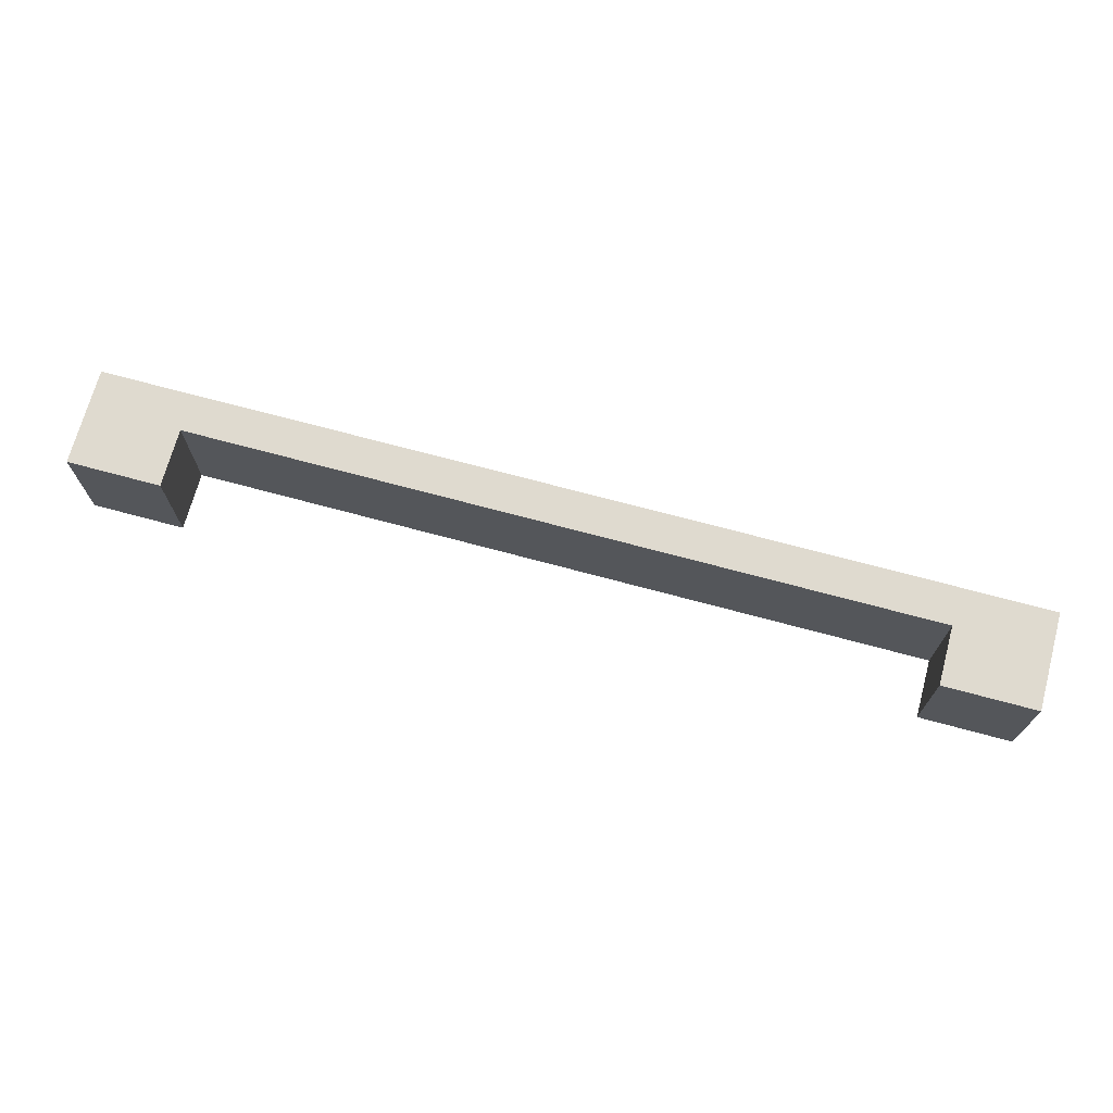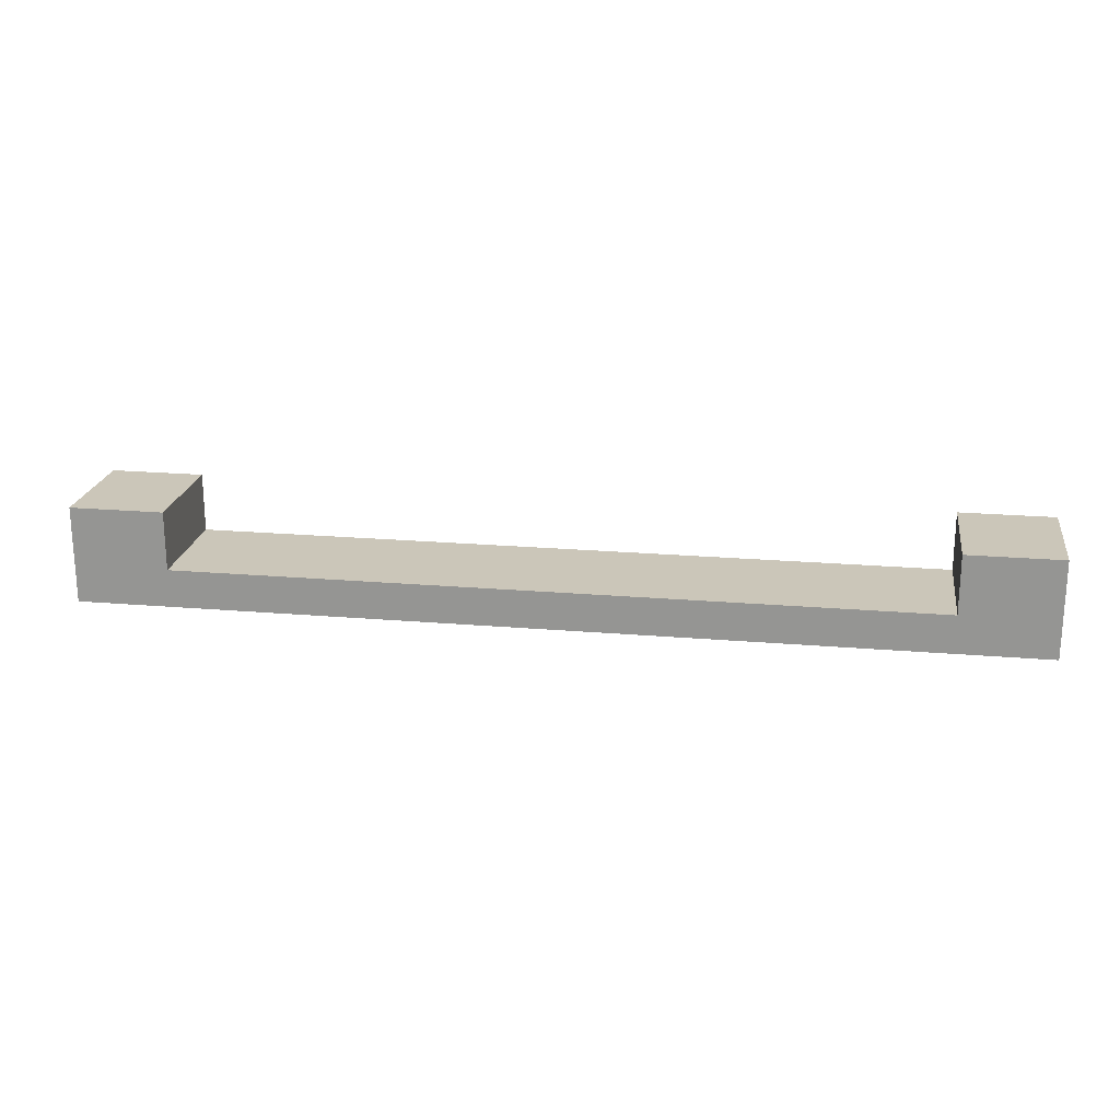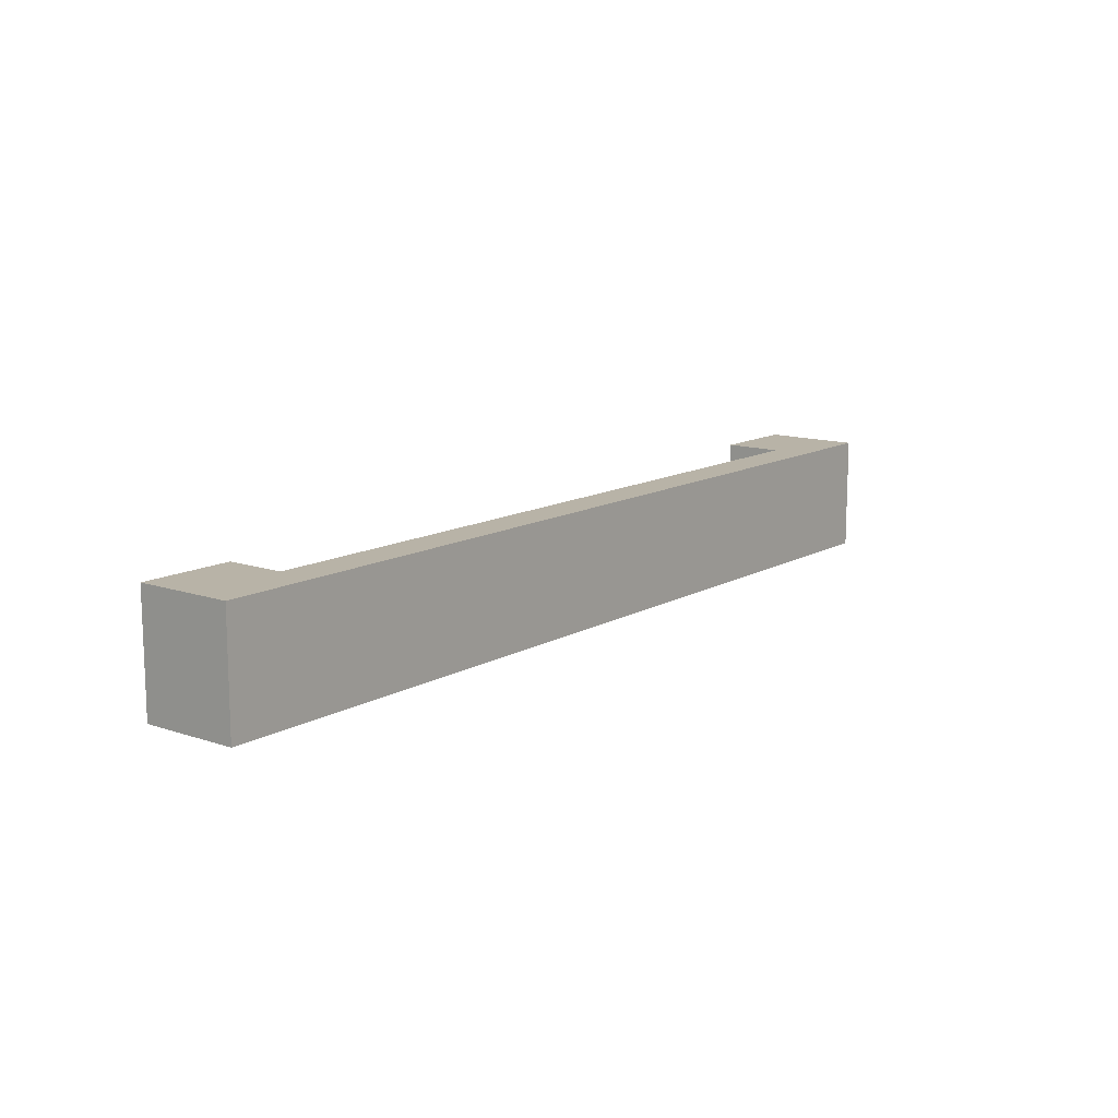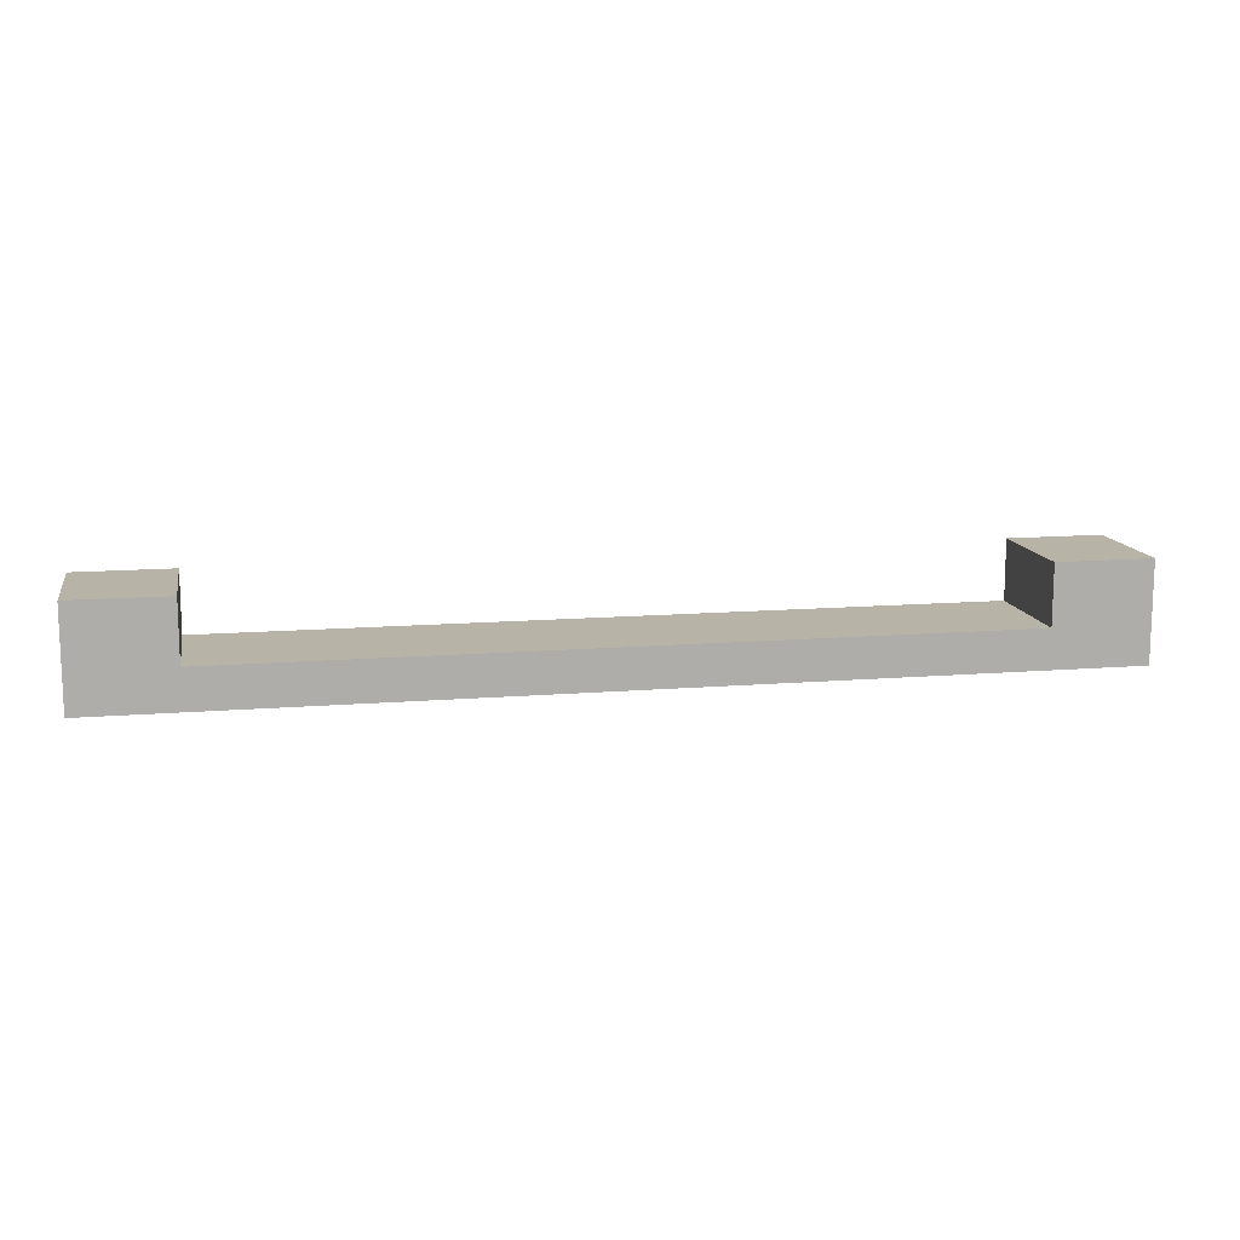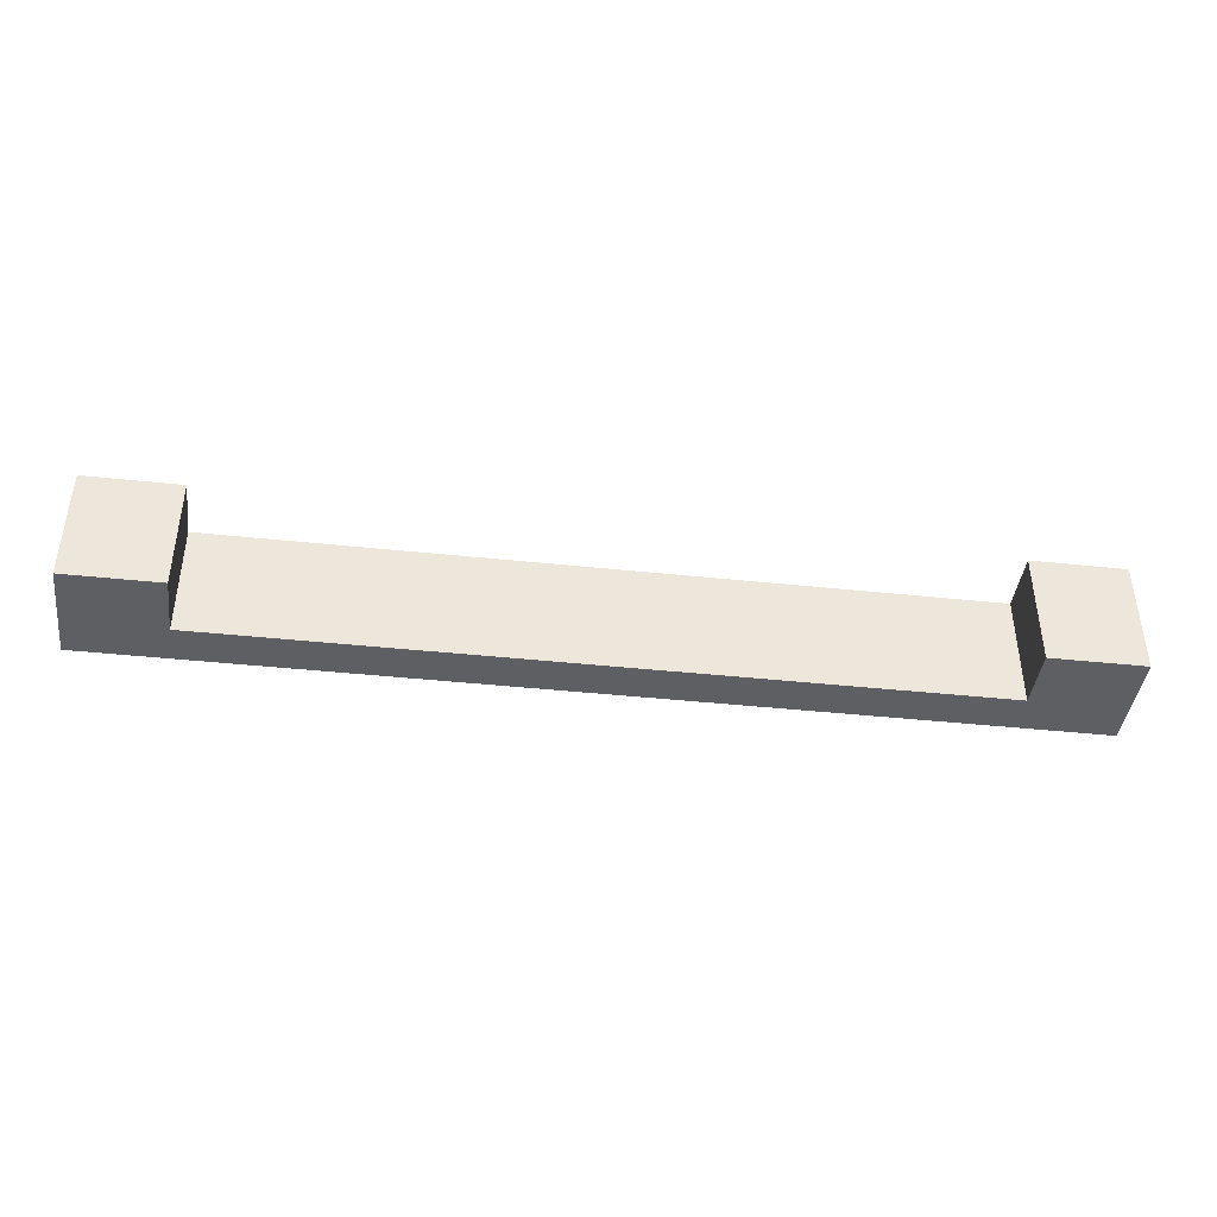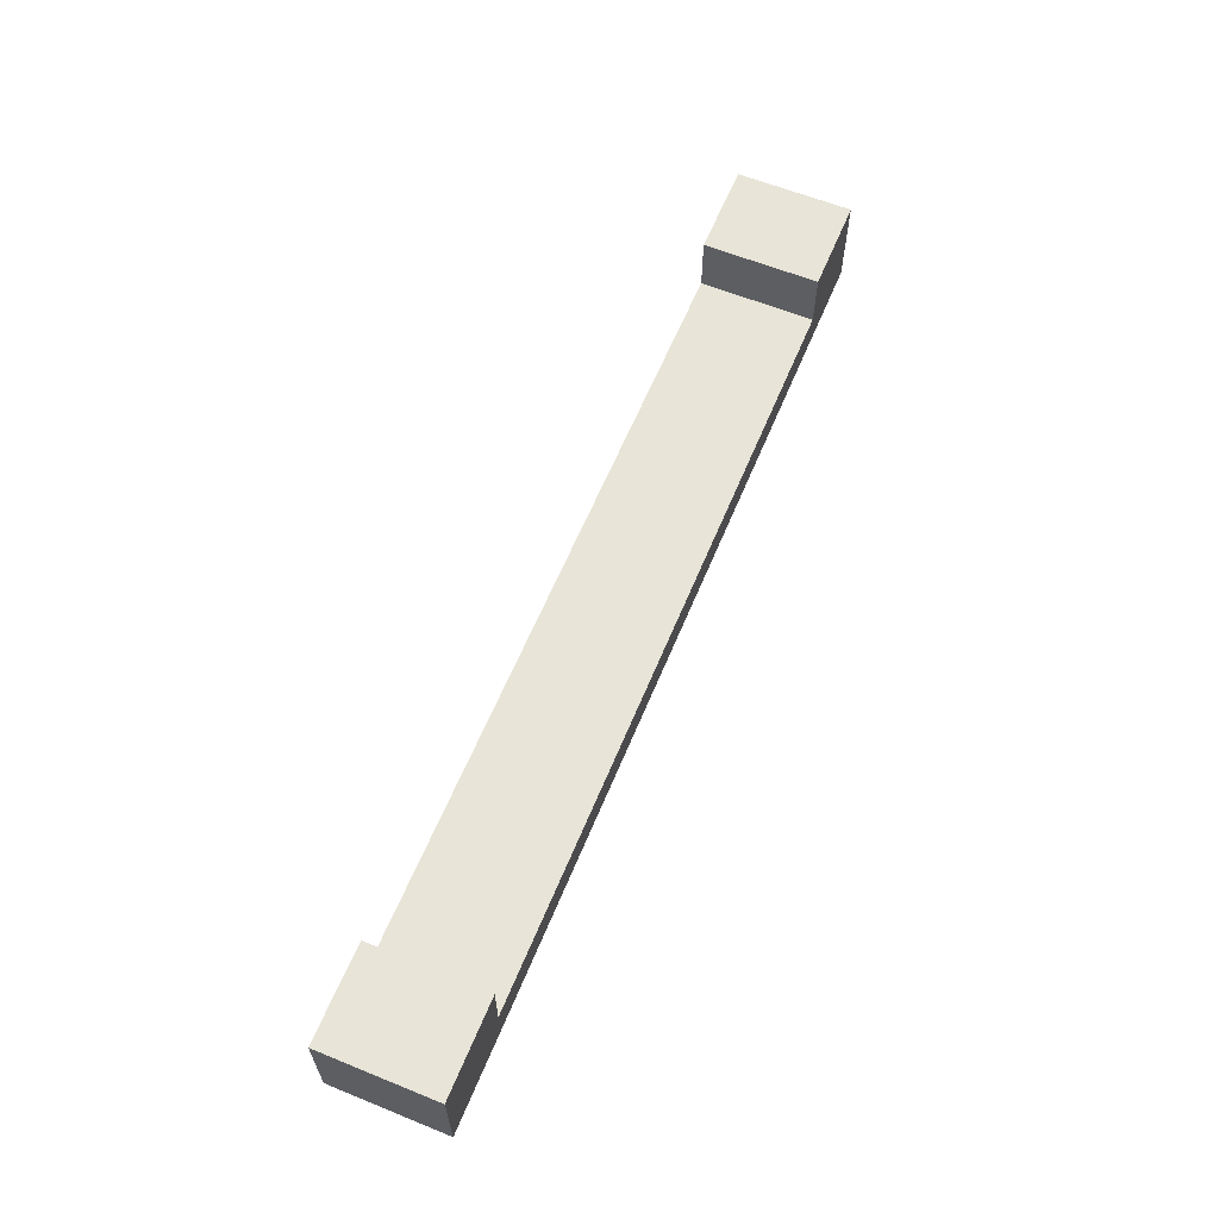
<metadata>
{"format":"obj","ext":"obj","renderer":"f3d","projection":"perspective","resolution":1024,"background":"white","views":[{"elev":70.7,"azim":-164.9,"up":"+Z"},{"elev":21.0,"azim":-171.3,"up":"+Y"},{"elev":12.7,"azim":-52.0,"up":"+Z"},{"elev":12.8,"azim":169.2,"up":"+Y"},{"elev":-41.9,"azim":172.7,"up":"+Z"},{"elev":61.3,"azim":-67.6,"up":"+Y"}]}
</metadata>
<code>
v 1 -0.09079 0.1232
v 1 -0.1726 0.1232
v -1 -0.09079 0.1232
v -1 -0.1726 0.1232
v 1 -0.09079 -0.1232
v 1 -0.1726 -0.1232
v -1 -0.09079 -0.1232
v -1 -0.1726 -0.1232
v -0 -0.1726 -0.1232
v 0 -0.09079 0.1232
v -0 -0.09079 -0.1232
v 0 -0.1726 0.1232
v -0.8 -0.1726 -0.1232
v -0.8 -0.09079 0.1232
v -0.8 -0.09079 -0.1232
v -0.8 -0.1726 0.1232
v 0.8 -0.09079 -0.1232
v 0.8 -0.1726 0.1232
v 0.8 -0.1726 -0.1232
v 0.8 -0.09079 0.1232
v -1 0.0351 0.1232
v -1 0.0351 -0.1232
v -0.8 0.0351 0.1232
v 0.8 0.0351 -0.1232
v 1 0.0351 -0.1232
v 1 0.0351 0.1232
v -0.8 0.0351 -0.1232
v 0.8 0.0351 0.1232
f 5 26 1
f 3 8 4
f 17 6 19
f 16 8 13
f 14 4 16
f 5 2 6
f 20 12 18
f 18 9 19
f 15 9 13
f 17 10 20
f 7 13 8
f 10 16 12
f 12 13 9
f 11 14 10
f 20 24 17
f 2 19 6
f 1 18 2
f 11 19 9
f 27 21 23
f 25 28 26
f 3 22 7
f 7 27 15
f 1 28 20
f 17 25 5
f 14 21 3
f 15 23 14
f 5 25 26
f 3 7 8
f 17 5 6
f 16 4 8
f 14 3 4
f 5 1 2
f 20 10 12
f 18 12 9
f 15 11 9
f 17 11 10
f 7 15 13
f 10 14 16
f 12 16 13
f 11 15 14
f 20 28 24
f 2 18 19
f 1 20 18
f 11 17 19
f 27 22 21
f 25 24 28
f 3 21 22
f 7 22 27
f 1 26 28
f 17 24 25
f 14 23 21
f 15 27 23

</code>
